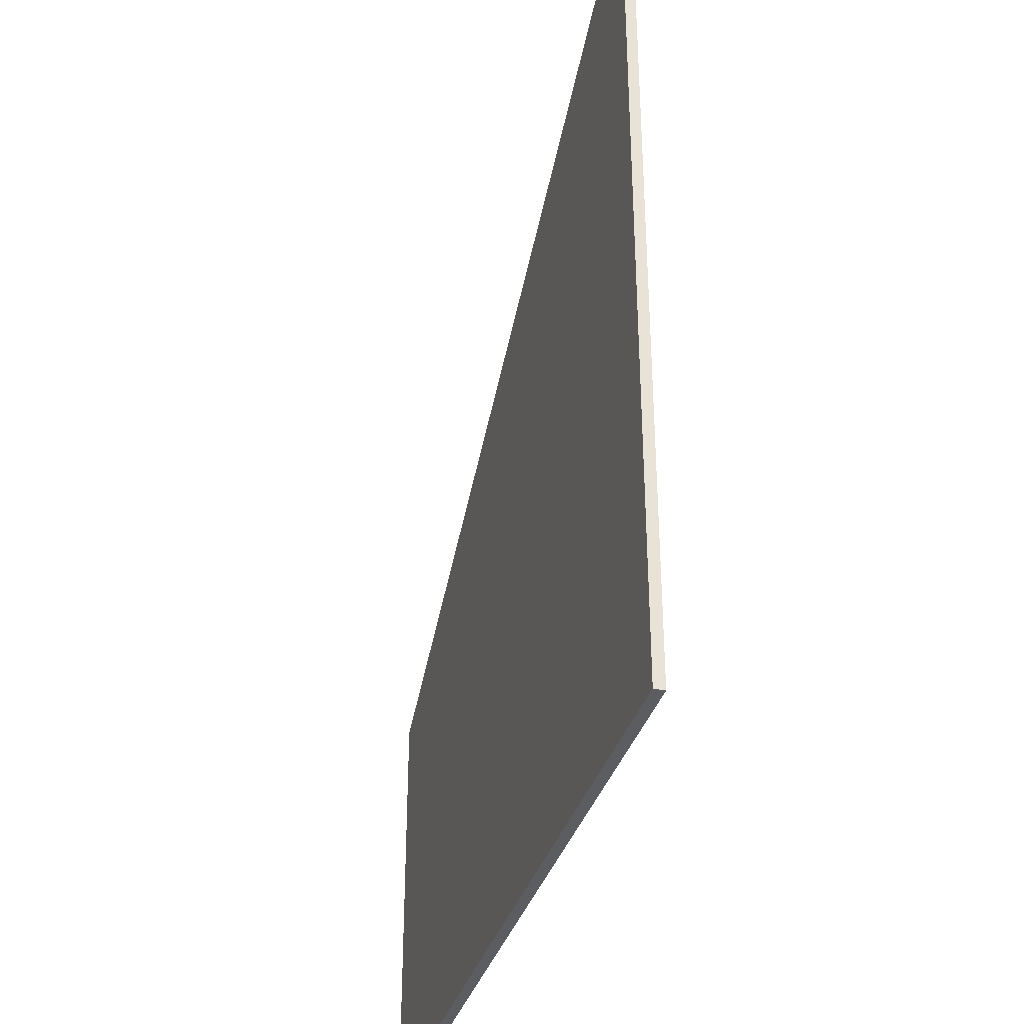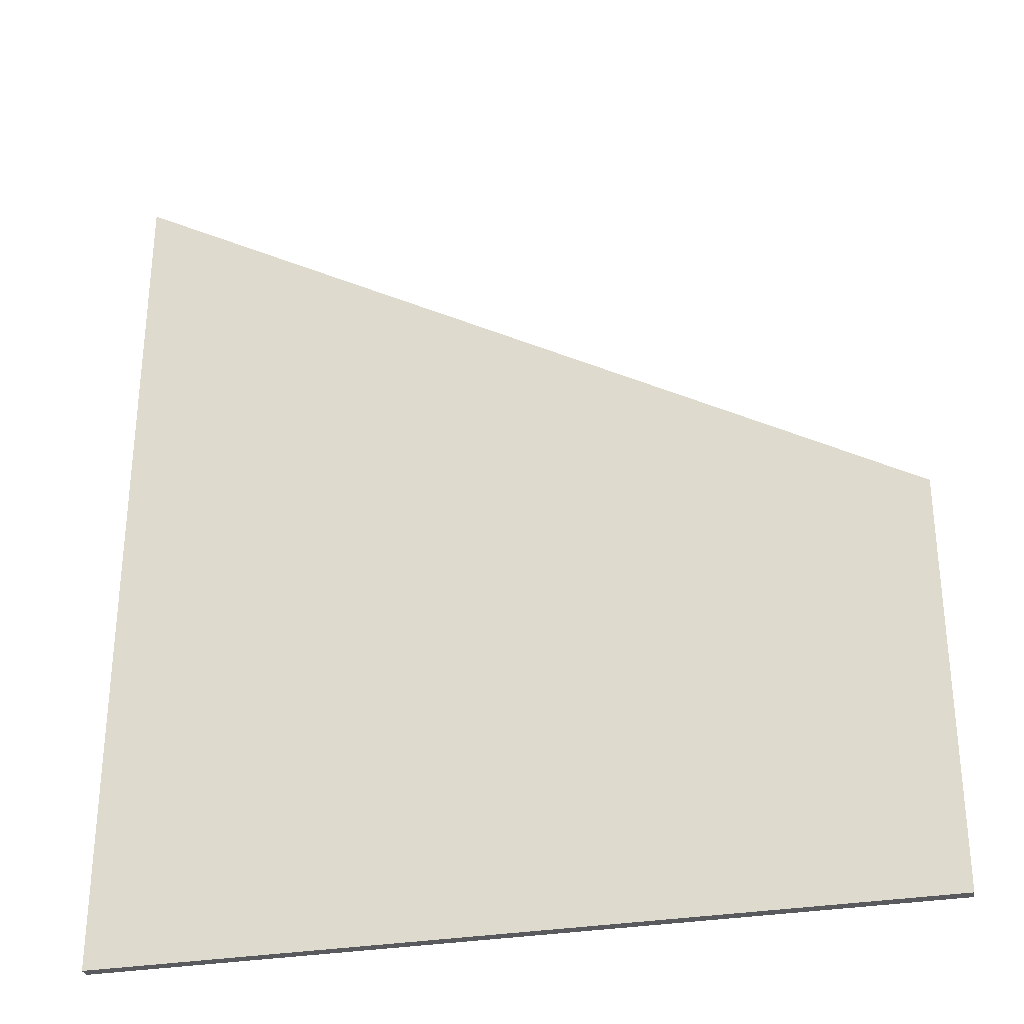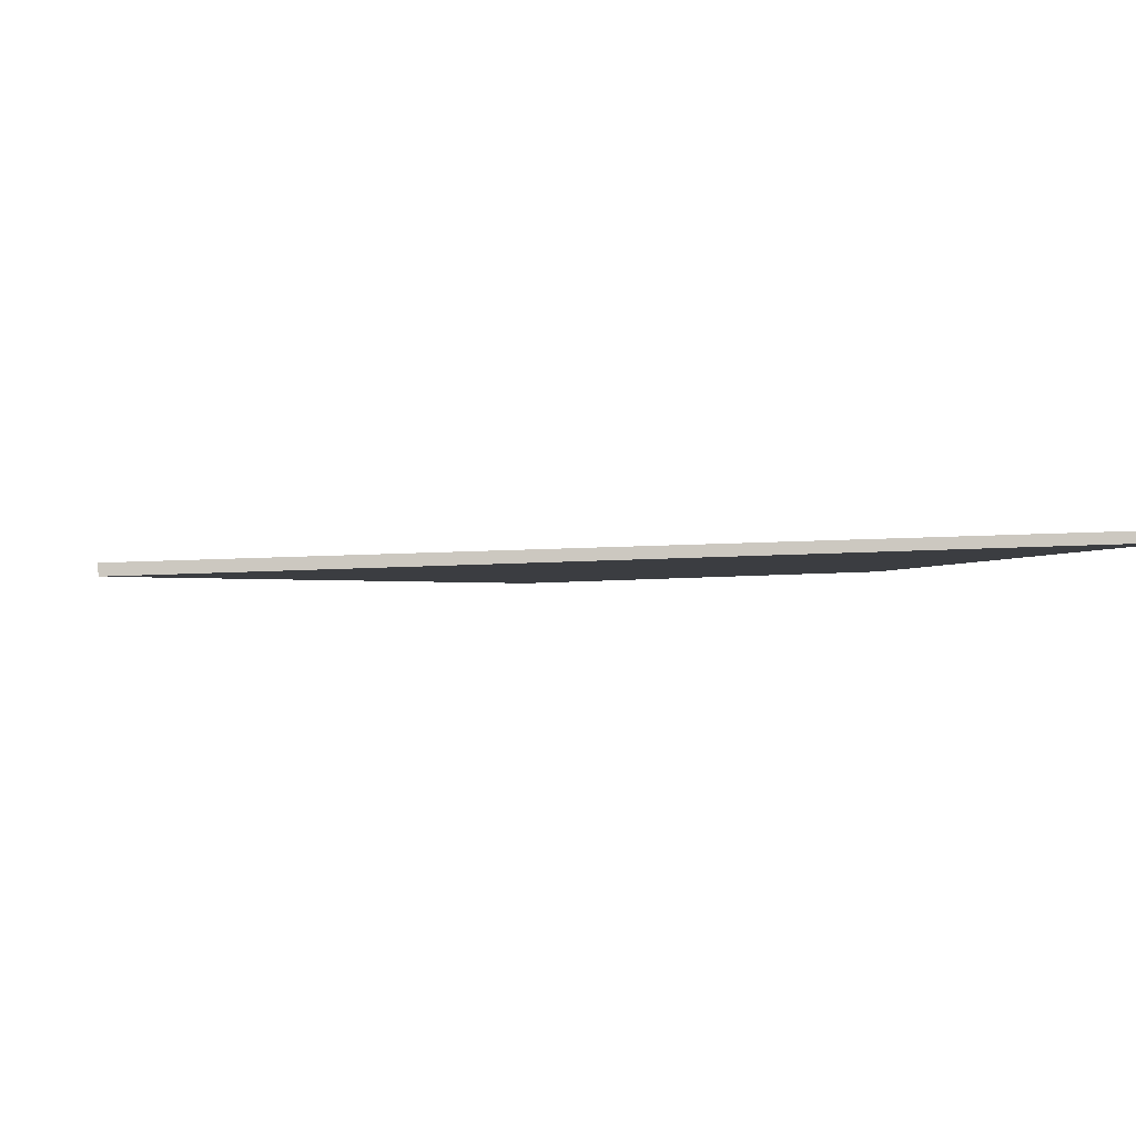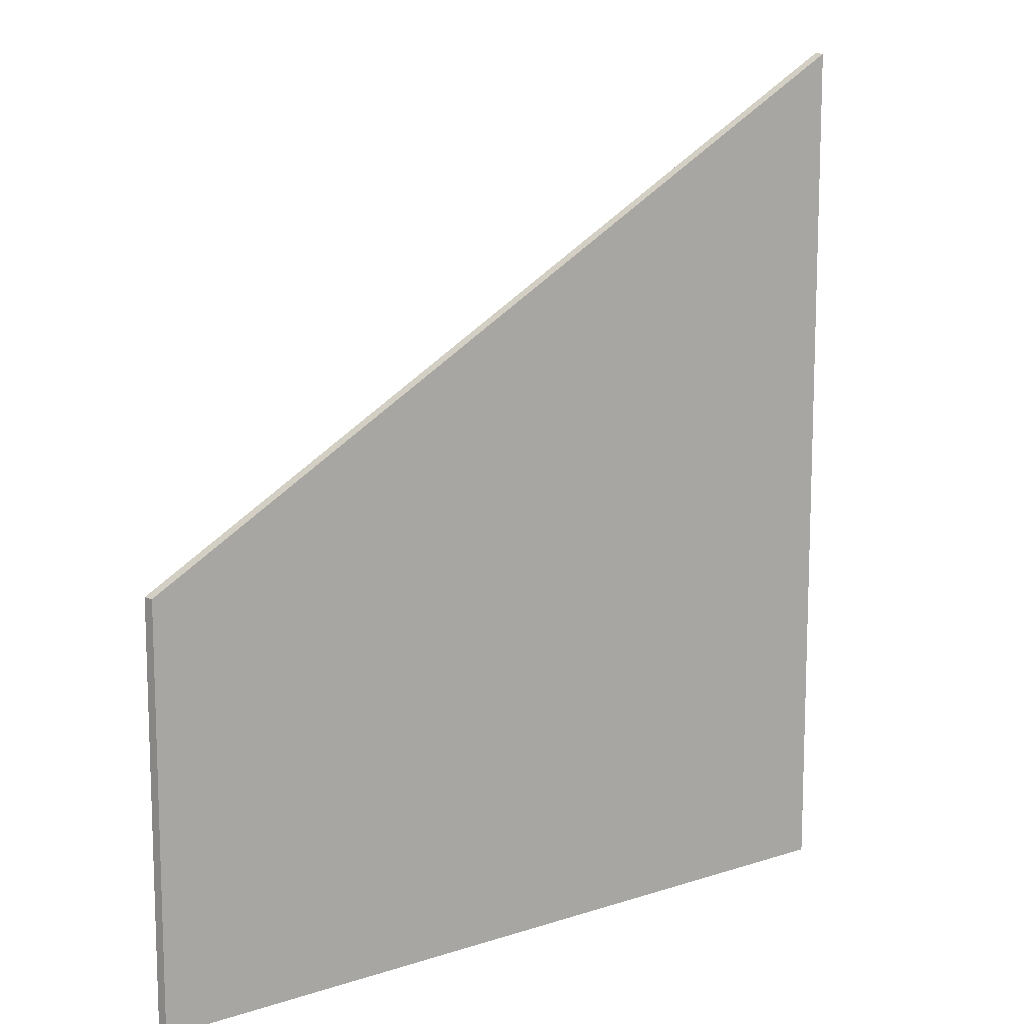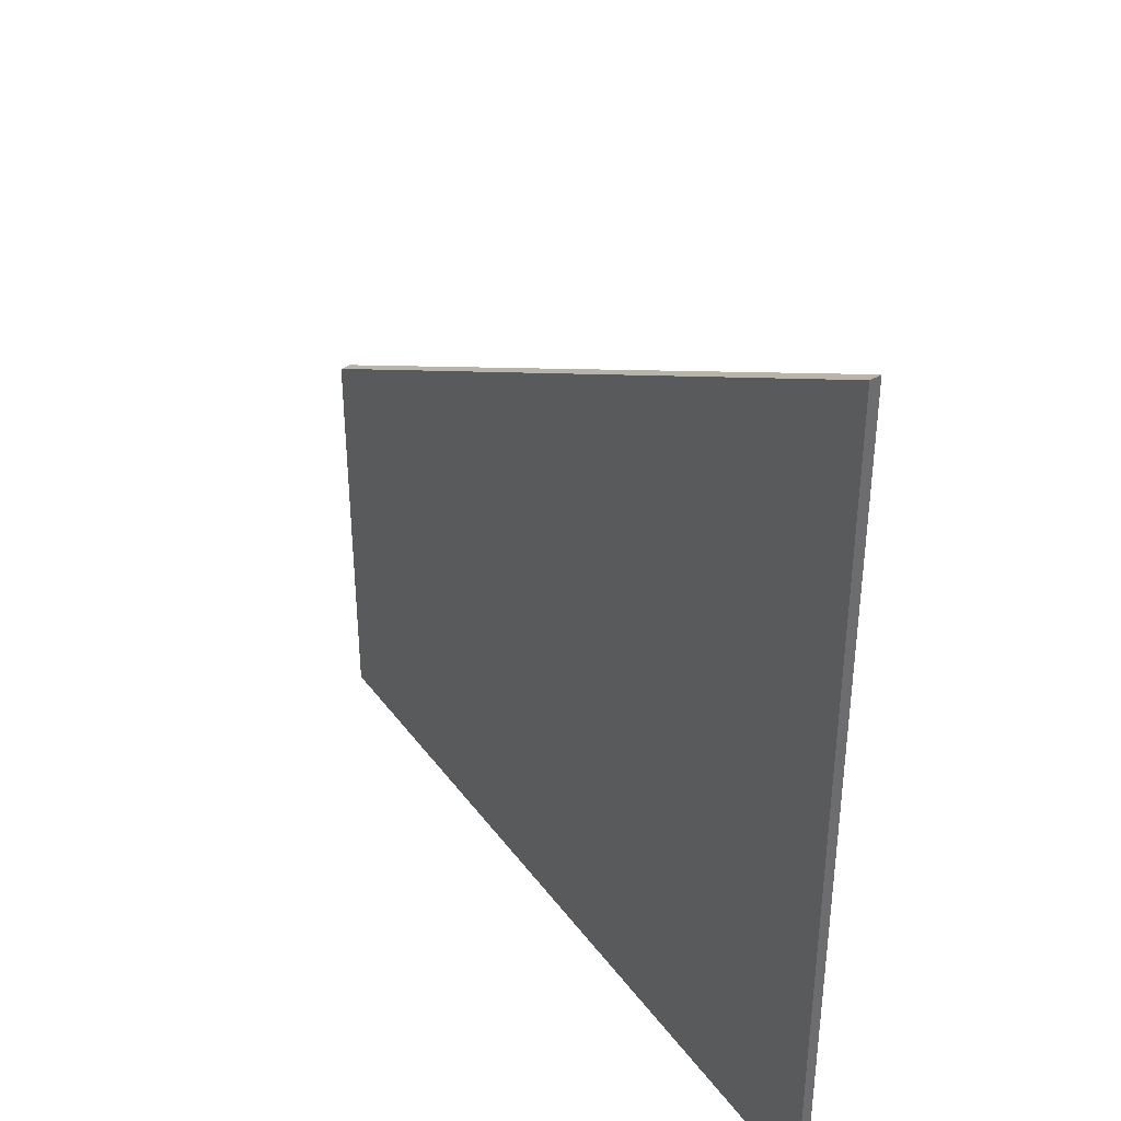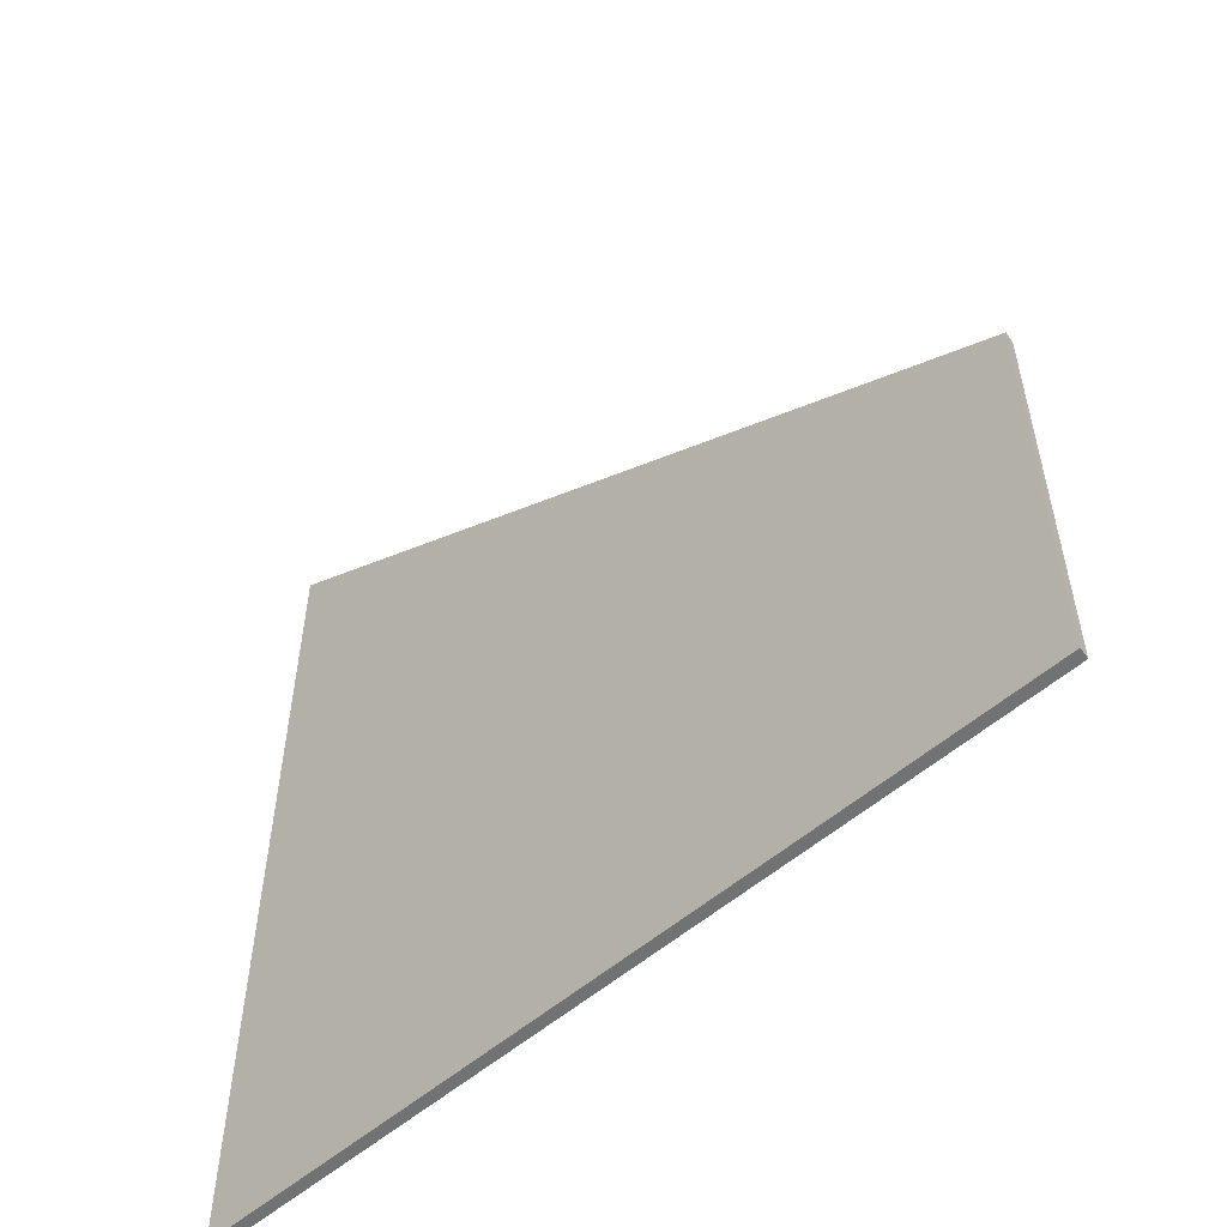
<metadata>
{"format":"obj","ext":"obj","renderer":"f3d","projection":"perspective","resolution":1024,"background":"white","views":[{"elev":-35.4,"azim":-94.1,"up":"+Y"},{"elev":-31.2,"azim":25.1,"up":"+Y"},{"elev":9.9,"azim":-100.6,"up":"+Z"},{"elev":12.0,"azim":154.0,"up":"+Y"},{"elev":38.9,"azim":-110.8,"up":"+Y"},{"elev":-55.4,"azim":53.7,"up":"+Y"}]}
</metadata>
<code>
v 0.1803 -0.08014 1.087
v 0.1803 -0.117 1.087
v 0.1095 -0.117 1.101
v 0.1095 -0.03884 1.101
v 0.1803 -0.117 1.087
v 0.1806 -0.117 1.088
v 0.1097 -0.117 1.102
v 0.1095 -0.117 1.101
v 0.1097 -0.117 1.102
v 0.1097 -0.03877 1.102
v 0.1095 -0.03884 1.101
v 0.1095 -0.117 1.101
v 0.1097 -0.03877 1.102
v 0.1806 -0.08014 1.088
v 0.1803 -0.08014 1.087
v 0.1095 -0.03884 1.101
v 0.1806 -0.08014 1.088
v 0.1806 -0.117 1.088
v 0.1803 -0.117 1.087
v 0.1803 -0.08014 1.087
v 0.1806 -0.117 1.088
v 0.1806 -0.08014 1.088
v 0.1097 -0.03877 1.102
v 0.1097 -0.117 1.102
f 1 2 3
f 1 3 4
f 5 6 7
f 5 7 8
f 9 10 11
f 9 11 12
f 13 14 15
f 13 15 16
f 17 18 19
f 17 19 20
f 21 22 23
f 21 23 24

</code>
